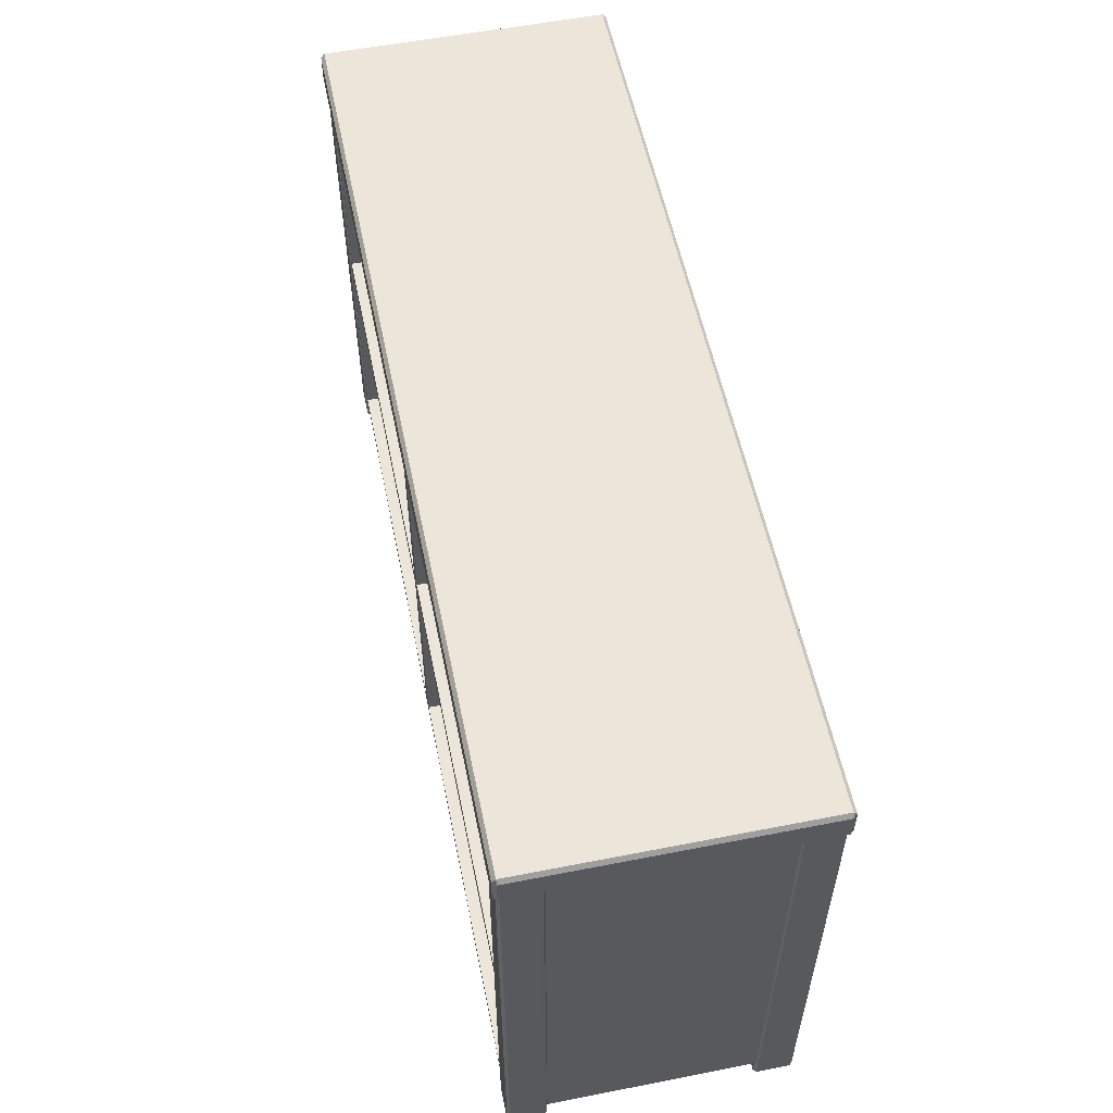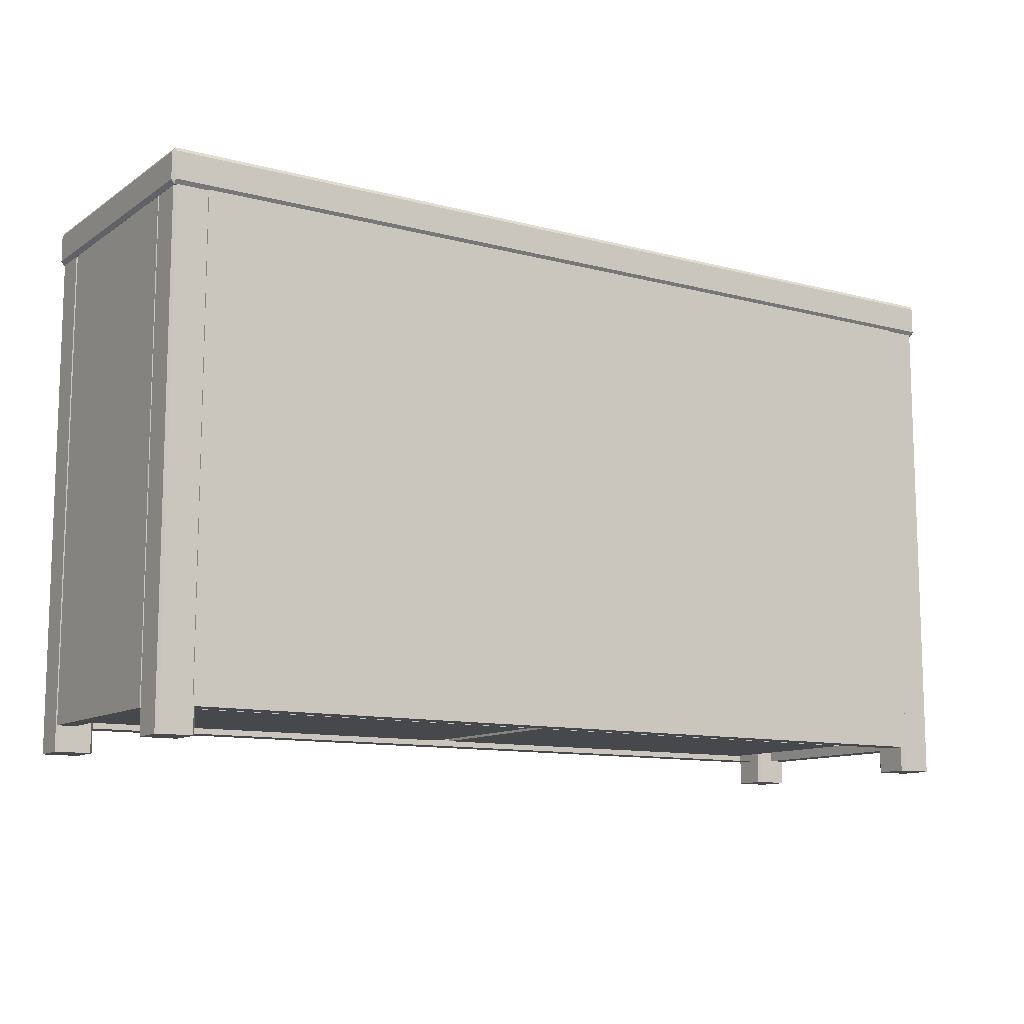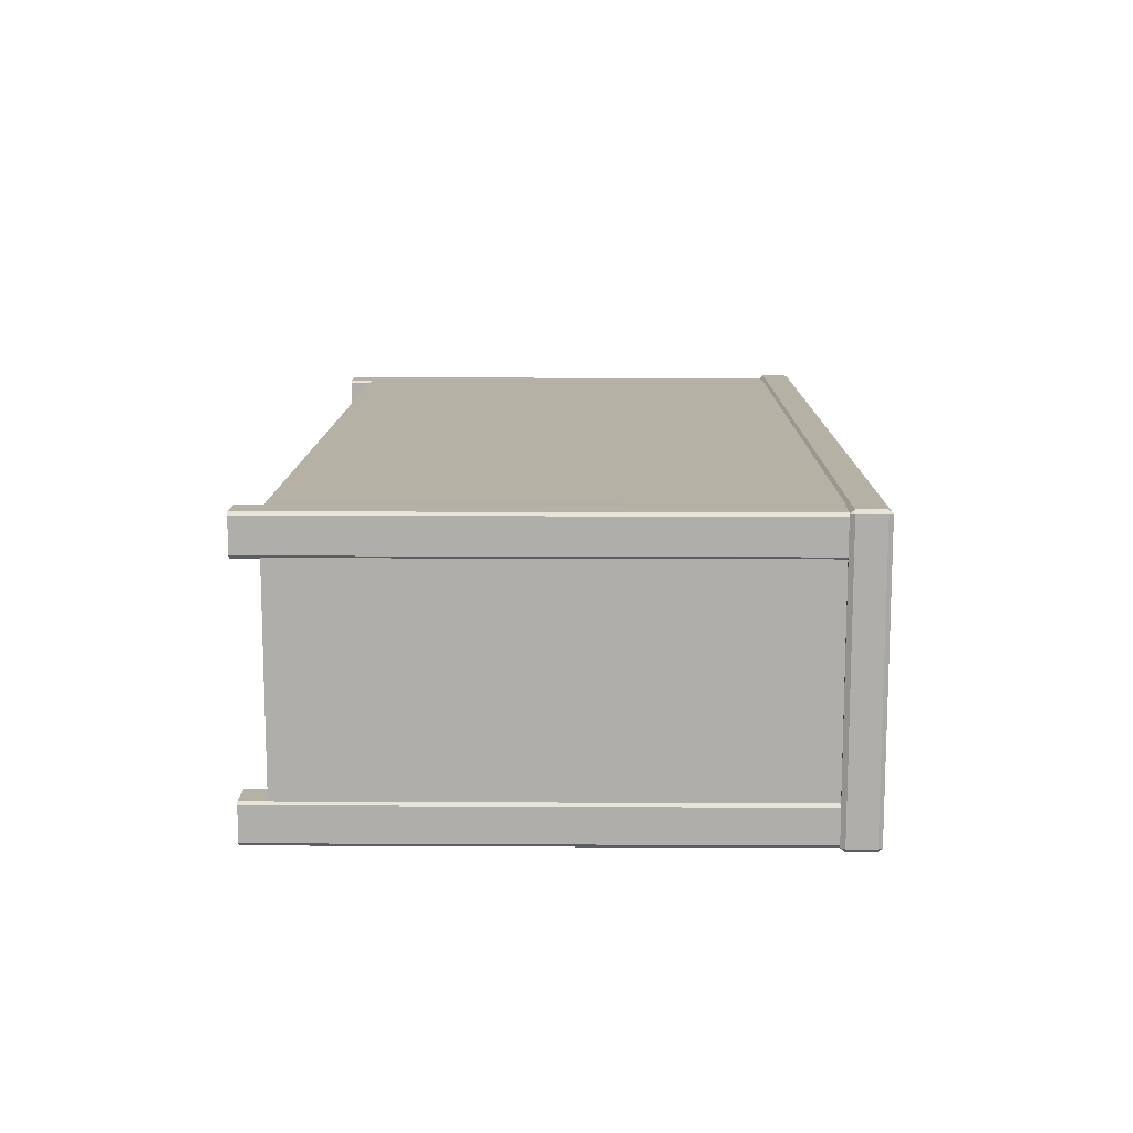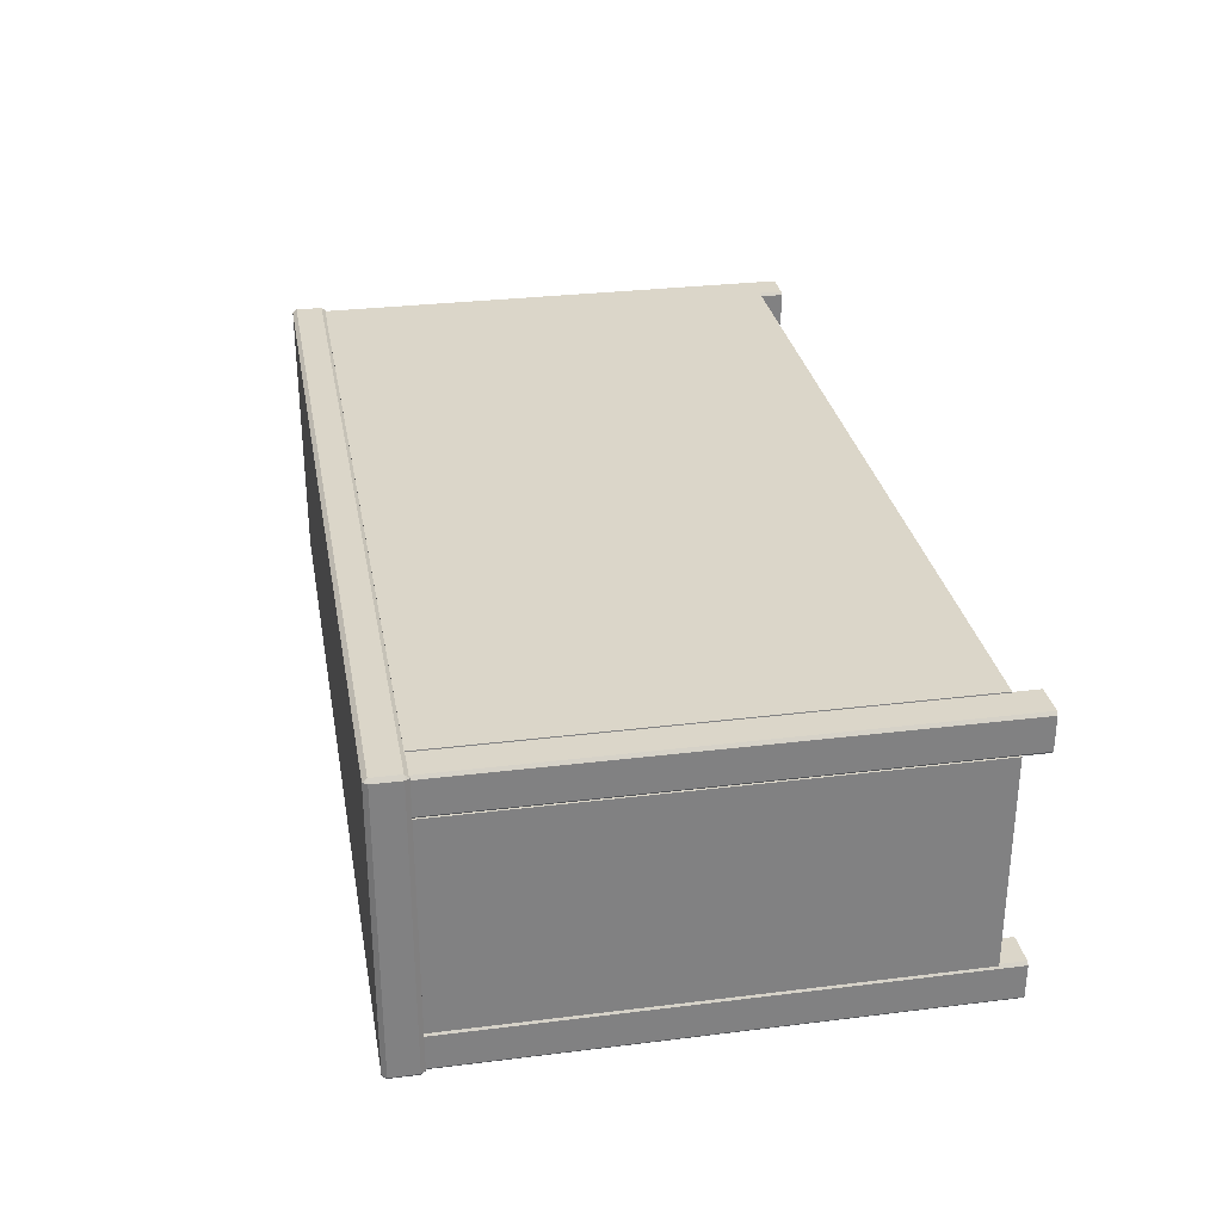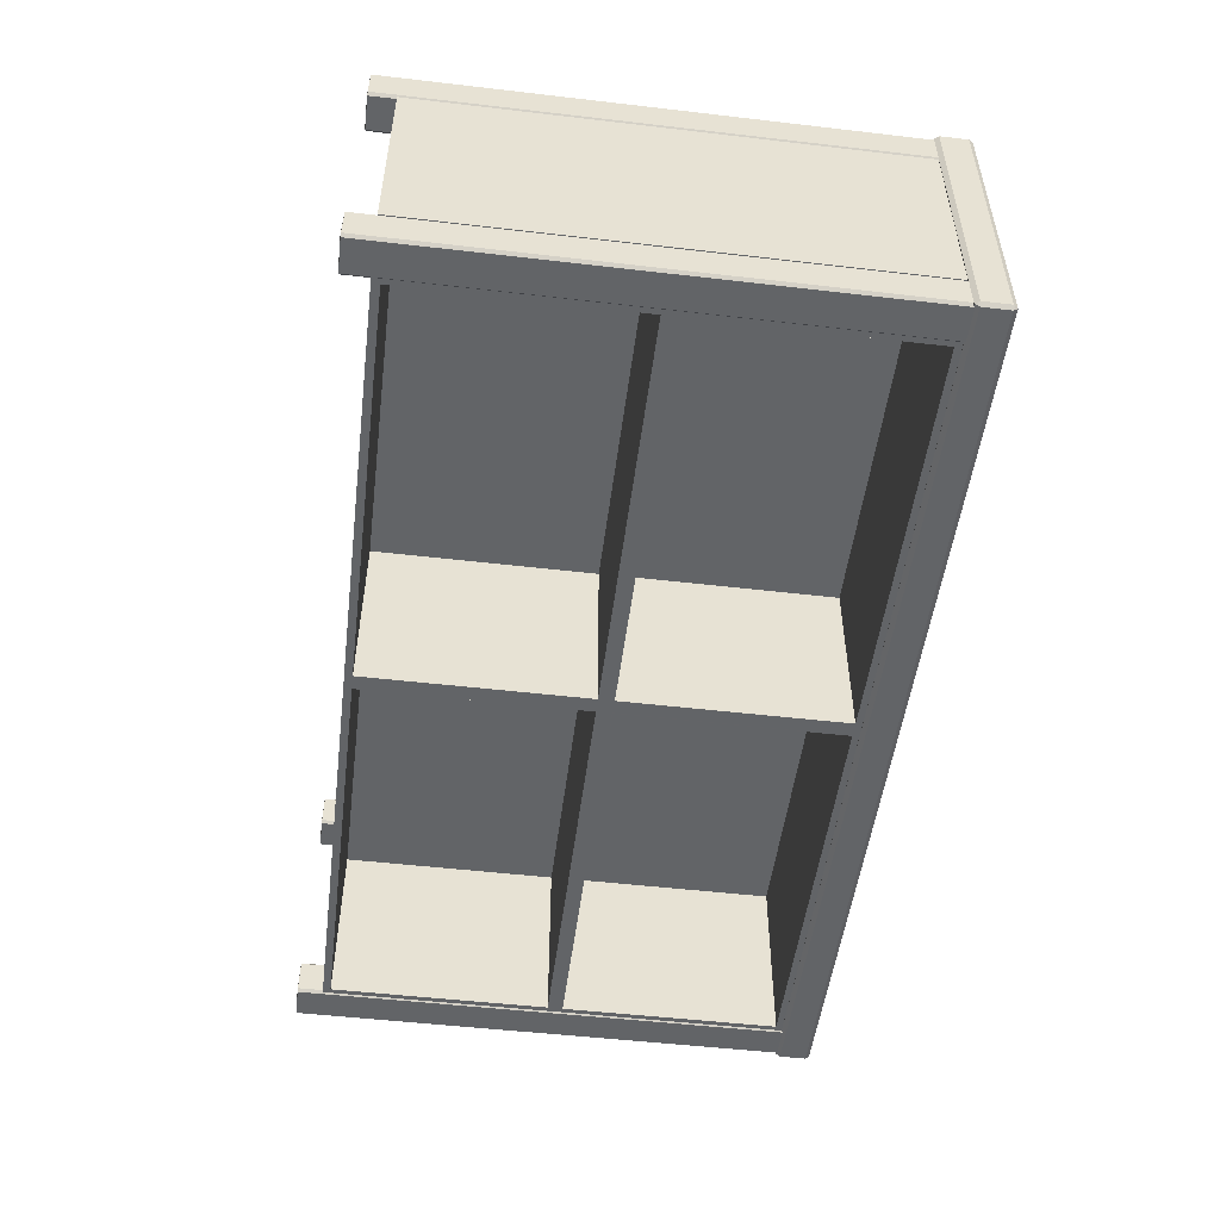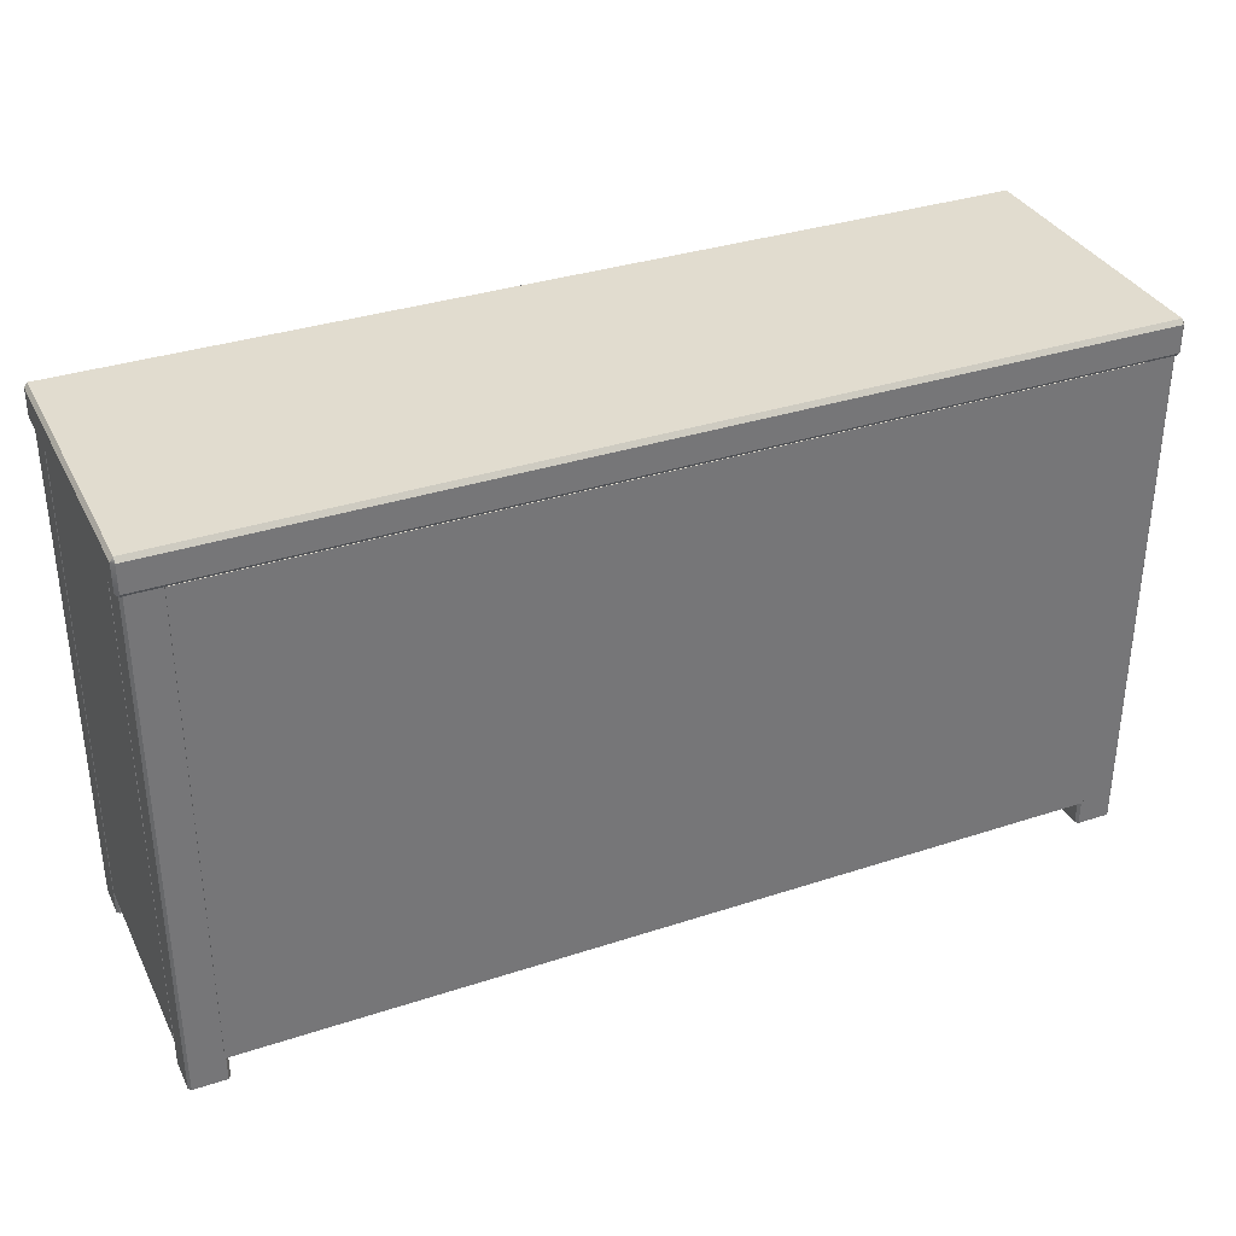
<metadata>
{"format":"obj","ext":"obj","renderer":"f3d","projection":"perspective","resolution":1024,"background":"white","views":[{"elev":56.0,"azim":78.4,"up":"+Z"},{"elev":-11.2,"azim":147.2,"up":"+Z"},{"elev":12.0,"azim":-89.3,"up":"+Y"},{"elev":29.9,"azim":79.8,"up":"+Y"},{"elev":-51.1,"azim":-97.2,"up":"+Y"},{"elev":34.4,"azim":156.2,"up":"+Z"}]}
</metadata>
<code>
o Dresser_229
v -0.5426 -0.1597 -0.3415
v -0.5426 -0.1597 0.3131
v -0.5426 -0.1167 0.3131
v -0.5426 -0.1167 -0.3415
v -0.588 -0.1635 -0.3415
v -0.588 -0.1635 0.3131
v -0.5459 -0.1635 0.3131
v -0.5459 -0.1635 -0.3415
v -0.5912 -0.1167 -0.3415
v -0.5912 -0.1167 0.3131
v -0.5912 -0.1597 0.3131
v -0.5912 -0.1597 -0.3415
v -0.5459 -0.1167 -0.342
v -0.588 -0.1167 -0.342
v -0.588 -0.1597 -0.342
v -0.5459 -0.1597 -0.342
v -0.588 -0.1167 0.3137
v -0.5459 -0.1167 0.3137
v -0.5459 -0.1597 0.3137
v -0.588 -0.1597 0.3137
v -0.5459 -0.1129 -0.3415
v -0.5459 -0.1129 0.3131
v -0.588 -0.1129 0.3131
v -0.588 -0.1129 -0.3415
v -0.5426 0.1587 -0.3415
v -0.5426 0.1587 0.3131
v -0.5426 0.2017 0.3131
v -0.5426 0.2017 -0.3415
v -0.588 0.1549 -0.3415
v -0.588 0.1549 0.3131
v -0.5459 0.1549 0.3131
v -0.5459 0.1549 -0.3415
v -0.5912 0.2017 -0.3415
v -0.5912 0.2017 0.3131
v -0.5912 0.1587 0.3131
v -0.5912 0.1587 -0.3415
v -0.5459 0.2017 -0.342
v -0.588 0.2017 -0.342
v -0.588 0.1587 -0.342
v -0.5459 0.1587 -0.342
v -0.588 0.2017 0.3137
v -0.5459 0.2017 0.3137
v -0.5459 0.1587 0.3137
v -0.588 0.1587 0.3137
v -0.5459 0.2055 -0.3415
v -0.5459 0.2055 0.3131
v -0.588 0.2055 0.3131
v -0.588 0.2055 -0.3415
v 0.5547 -0.1167 -0.342
v 0.5547 -0.1597 -0.342
v 0.5968 -0.1597 -0.342
v 0.5968 -0.1167 -0.342
v 0.5968 -0.1635 -0.3415
v 0.5547 -0.1635 -0.3415
v 0.5547 -0.1635 0.3131
v 0.5968 -0.1635 0.3131
v 0.6001 -0.1167 -0.3415
v 0.6001 -0.1597 -0.3415
v 0.6001 -0.1597 0.3131
v 0.6001 -0.1167 0.3131
v 0.5968 -0.1167 0.3137
v 0.5968 -0.1597 0.3137
v 0.5547 -0.1597 0.3137
v 0.5547 -0.1167 0.3137
v 0.5514 -0.1597 -0.3415
v 0.5514 -0.1167 -0.3415
v 0.5514 -0.1167 0.3131
v 0.5514 -0.1597 0.3131
v 0.5547 -0.1129 -0.3415
v 0.5968 -0.1129 -0.3415
v 0.5968 -0.1129 0.3131
v 0.5547 -0.1129 0.3131
v 0.5968 0.1549 -0.3415
v 0.5547 0.1549 -0.3415
v 0.5547 0.1549 0.3131
v 0.5968 0.1549 0.3131
v 0.6001 0.2017 -0.3415
v 0.6001 0.1587 -0.3415
v 0.6001 0.1587 0.3131
v 0.6001 0.2017 0.3131
v 0.5968 0.2017 0.3137
v 0.5968 0.1587 0.3137
v 0.5547 0.1587 0.3137
v 0.5547 0.2017 0.3137
v 0.5514 0.1587 -0.3415
v 0.5514 0.2017 -0.3415
v 0.5514 0.2017 0.3131
v 0.5514 0.1587 0.3131
v 0.5547 0.2055 -0.3415
v 0.5968 0.2055 -0.3415
v 0.5968 0.2055 0.3131
v 0.5547 0.2055 0.3131
v 0.5547 0.1587 -0.342
v 0.5547 0.2017 -0.342
v 0.5968 0.1587 -0.342
v 0.5968 0.2017 -0.342
v -0.5658 -0.1126 -0.3084
v -0.5658 -0.1126 0.3112
v -0.5658 0.1559 0.3112
v -0.5658 0.1559 -0.3084
v -0.5901 0.1559 0.3112
v -0.5901 0.1559 -0.3084
v -0.5901 -0.1126 0.3112
v -0.5901 -0.1126 -0.3084
v 0.5756 -0.1126 -0.3084
v 0.5756 0.1559 -0.3084
v 0.5756 0.1559 0.3112
v 0.5756 -0.1126 0.3112
v 0.6 0.1559 -0.3084
v 0.6 0.1559 0.3112
v 0.6 -0.1126 -0.3084
v 0.6 -0.1126 0.3112
v -0.5474 0.1788 -0.3084
v -0.5474 0.1788 0.3112
v 0.5562 0.1789 0.3112
v 0.5562 0.1789 -0.3084
v 0.5562 0.2069 0.3112
v 0.5562 0.2069 -0.3084
v -0.5474 0.2069 0.3112
v -0.5474 0.2069 -0.3084
v -0.5474 -0.1336 -0.3084
v 0.5562 -0.1336 -0.3084
v 0.5562 -0.1336 0.3112
v -0.5474 -0.1336 0.3112
v 0.5562 -0.1617 -0.3084
v 0.5562 -0.1617 0.001426
v 0.5562 -0.1617 0.3112
v -0.5374 -0.1617 -0.008574
v -0.5374 0.0793 -0.008574
v -0.5374 0.0793 -0.2984
v -0.5374 -0.1617 -0.2984
v -0.5474 -0.1617 0.3112
v -0.5474 -0.1617 0.001426
v -0.5474 -0.1617 -0.3084
v 0.004407 -0.1617 -0.3084
v 0.004407 -0.1617 0.3112
v 0.5462 -0.1617 -0.2984
v 0.5462 0.0793 -0.2984
v 0.5462 0.0793 -0.008574
v 0.5462 -0.1617 -0.008574
v 0.01441 -0.1617 0.3012
v 0.01441 0.0793 0.3012
v 0.01441 0.0793 0.01143
v 0.01441 -0.1617 0.01143
v -0.005593 -0.1617 0.01143
v -0.005593 0.0793 0.01143
v -0.005593 0.0793 0.3012
v -0.005593 -0.1617 0.3012
v 0.01441 -0.1617 -0.2984
v 0.01441 -0.1617 -0.008574
v 0.004407 -0.1617 0.001426
v -0.005593 -0.1617 -0.008574
v -0.005593 -0.1617 -0.2984
v 0.5462 -0.1617 0.01143
v 0.5462 -0.1617 0.3012
v -0.5374 -0.1617 0.01143
v -0.5374 -0.1617 0.3012
v -0.5374 0.0793 0.01143
v -0.5374 0.0793 0.3012
v -0.005593 0.0793 -0.2984
v -0.005594 0.0793 -0.008574
v 0.01441 0.0793 -0.2984
v 0.01441 0.0793 -0.008574
v 0.5462 0.0793 0.01143
v 0.5462 0.0793 0.3012
v 0.6002 -0.1669 0.3154
v -0.5912 -0.1669 0.3154
v -0.5912 -0.1669 0.3505
v 0.6002 -0.1669 0.3505
v 0.6043 0.2048 0.3154
v 0.6043 -0.1622 0.3154
v 0.6043 -0.1622 0.3505
v 0.6043 0.2048 0.3505
v 0.6002 0.2048 0.3561
v 0.6002 -0.1622 0.3561
v -0.5912 -0.1622 0.3561
v -0.5912 0.2048 0.3561
v -0.5953 -0.1622 0.3154
v -0.5953 0.2048 0.3154
v -0.5953 0.2048 0.3505
v -0.5953 -0.1622 0.3505
v -0.5912 0.2096 0.3154
v 0.6002 0.2096 0.3154
v 0.6002 0.2096 0.3505
v -0.5912 0.2096 0.3505
v -0.5912 -0.1622 0.3098
v -0.5912 0.2048 0.3098
v 0.6002 -0.1622 0.3098
v 0.6002 0.2048 0.3098
f 1 3 2
f 1 4 3
f 5 7 6
f 5 8 7
f 9 11 10
f 9 12 11
f 13 15 14
f 13 16 15
f 17 19 18
f 17 20 19
f 21 23 22
f 21 24 23
f 16 1 8
f 7 2 19
f 13 21 4
f 18 3 22
f 15 5 12
f 20 11 6
f 14 9 24
f 17 23 10
f 4 16 13
f 4 1 16
f 1 7 8
f 1 2 7
f 2 18 19
f 2 3 18
f 3 21 22
f 3 4 21
f 24 13 14
f 24 21 13
f 22 17 18
f 22 23 17
f 23 9 10
f 23 24 9
f 12 14 15
f 12 9 14
f 10 20 17
f 10 11 20
f 11 5 6
f 11 12 5
f 8 15 16
f 8 5 15
f 6 19 20
f 6 7 19
f 25 27 26
f 25 28 27
f 29 31 30
f 29 32 31
f 33 35 34
f 33 36 35
f 37 39 38
f 37 40 39
f 41 43 42
f 41 44 43
f 45 47 46
f 45 48 47
f 40 25 32
f 31 26 43
f 37 45 28
f 42 27 46
f 39 29 36
f 44 35 30
f 38 33 48
f 41 47 34
f 28 40 37
f 28 25 40
f 25 31 32
f 25 26 31
f 26 42 43
f 26 27 42
f 27 45 46
f 27 28 45
f 48 37 38
f 48 45 37
f 46 41 42
f 46 47 41
f 47 33 34
f 47 48 33
f 36 38 39
f 36 33 38
f 34 44 41
f 34 35 44
f 35 29 30
f 35 36 29
f 32 39 40
f 32 29 39
f 30 43 44
f 30 31 43
f 49 51 50
f 49 52 51
f 53 55 54
f 53 56 55
f 57 59 58
f 57 60 59
f 61 63 62
f 61 64 63
f 65 67 66
f 65 68 67
f 69 71 70
f 69 72 71
f 50 54 65
f 55 63 68
f 49 66 69
f 64 72 67
f 51 58 53
f 62 56 59
f 52 70 57
f 61 60 71
f 49 65 66
f 49 50 65
f 54 68 65
f 54 55 68
f 63 67 68
f 63 64 67
f 72 66 67
f 72 69 66
f 52 69 70
f 52 49 69
f 64 71 72
f 64 61 71
f 60 70 71
f 60 57 70
f 51 57 58
f 51 52 57
f 61 59 60
f 61 62 59
f 56 58 59
f 56 53 58
f 50 53 54
f 50 51 53
f 62 55 56
f 62 63 55
f 73 75 74
f 73 76 75
f 77 79 78
f 77 80 79
f 81 83 82
f 81 84 83
f 85 87 86
f 85 88 87
f 89 91 90
f 89 92 91
f 93 74 85
f 75 83 88
f 94 86 89
f 84 92 87
f 95 78 73
f 82 76 79
f 96 90 77
f 81 80 91
f 94 85 86
f 94 93 85
f 74 88 85
f 74 75 88
f 83 87 88
f 83 84 87
f 92 86 87
f 92 89 86
f 96 89 90
f 96 94 89
f 84 91 92
f 84 81 91
f 80 90 91
f 80 77 90
f 95 77 78
f 95 96 77
f 81 79 80
f 81 82 79
f 76 78 79
f 76 73 78
f 93 73 74
f 93 95 73
f 82 75 76
f 82 83 75
f 94 95 93
f 94 96 95
f 97 99 98
f 97 100 99
f 100 101 99
f 100 102 101
f 102 103 101
f 102 104 103
f 104 98 103
f 104 97 98
f 100 104 102
f 100 97 104
f 101 98 99
f 101 103 98
f 105 107 106
f 105 108 107
f 106 110 109
f 106 107 110
f 109 112 111
f 109 110 112
f 111 108 105
f 111 112 108
f 106 111 105
f 106 109 111
f 110 108 112
f 110 107 108
f 113 115 114
f 113 116 115
f 116 117 115
f 116 118 117
f 118 119 117
f 118 120 119
f 120 114 119
f 120 113 114
f 116 120 118
f 116 113 120
f 117 114 115
f 117 119 114
f 122 126 125
f 126 122 127
f 127 122 123
f 128 130 129
f 128 131 130
f 124 133 132
f 133 124 134
f 134 124 121
f 135 122 125
f 122 135 121
f 121 135 134
f 124 127 123
f 127 124 136
f 136 124 132
f 137 139 138
f 137 140 139
f 141 143 142
f 141 144 143
f 145 147 146
f 145 148 147
f 140 125 126
f 140 137 125
f 137 135 125
f 137 149 135
f 150 140 126
f 150 126 151
f 149 151 135
f 149 150 151
f 152 135 151
f 152 153 135
f 153 134 135
f 153 131 134
f 154 151 126
f 155 154 126
f 155 126 127
f 141 155 127
f 141 127 136
f 148 151 136
f 148 145 151
f 145 133 151
f 145 156 133
f 154 144 151
f 144 136 151
f 144 141 136
f 131 133 134
f 131 128 133
f 128 151 133
f 128 152 151
f 156 132 133
f 156 157 132
f 157 136 132
f 157 148 136
f 146 159 158
f 146 147 159
f 160 129 130
f 160 161 129
f 138 163 162
f 138 139 163
f 164 142 143
f 164 165 142
f 149 138 162
f 149 137 138
f 148 159 147
f 148 157 159
f 131 160 130
f 131 153 160
f 154 165 164
f 154 155 165
f 140 163 139
f 140 150 163
f 157 158 159
f 157 156 158
f 152 129 161
f 152 128 129
f 155 142 165
f 155 141 142
f 150 162 163
f 150 149 162
f 156 146 158
f 156 145 146
f 153 161 160
f 153 152 161
f 144 164 143
f 144 154 164
f 166 168 167
f 166 169 168
f 170 172 171
f 170 173 172
f 174 176 175
f 174 177 176
f 178 180 179
f 178 181 180
f 182 184 183
f 182 185 184
f 186 167 178
f 168 176 181
f 187 179 182
f 177 185 180
f 188 171 166
f 175 169 172
f 189 183 170
f 174 173 184
f 187 178 179
f 187 186 178
f 167 181 178
f 167 168 181
f 176 180 181
f 176 177 180
f 185 179 180
f 185 182 179
f 189 182 183
f 189 187 182
f 177 184 185
f 177 174 184
f 173 183 184
f 173 170 183
f 188 170 171
f 188 189 170
f 174 172 173
f 174 175 172
f 169 171 172
f 169 166 171
f 186 166 167
f 186 188 166
f 175 168 169
f 175 176 168
f 187 188 186
f 187 189 188

</code>
